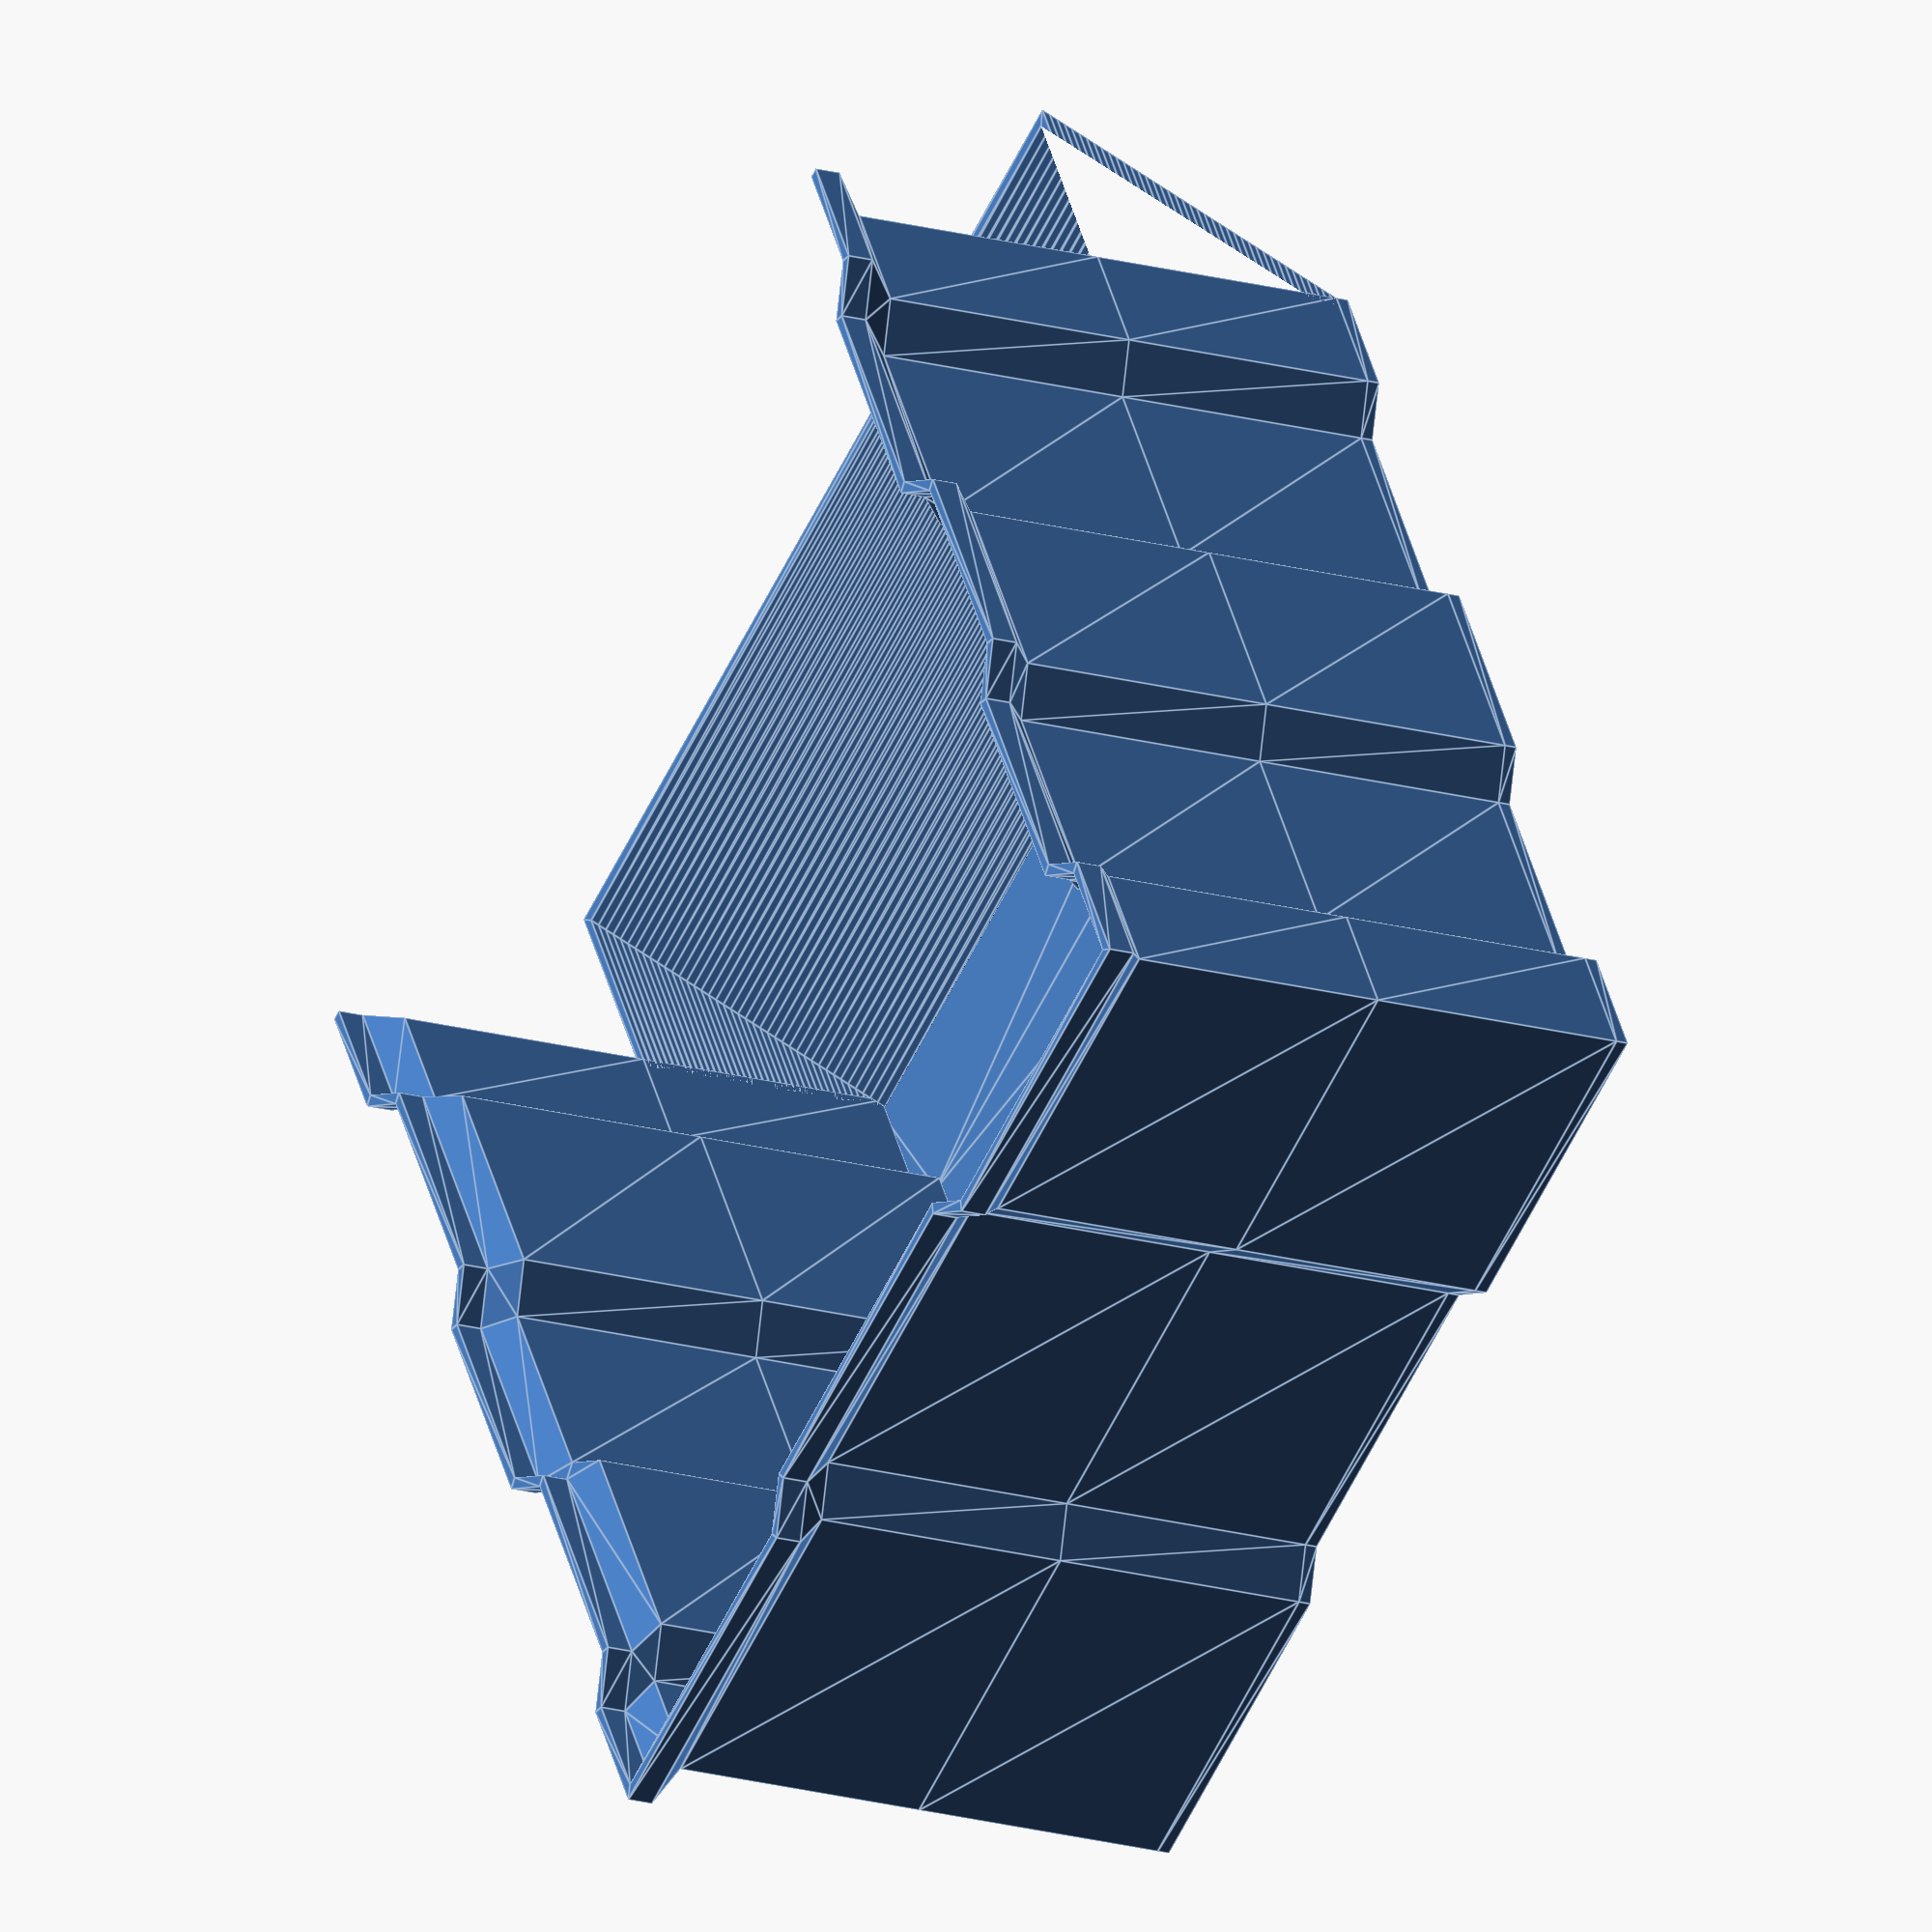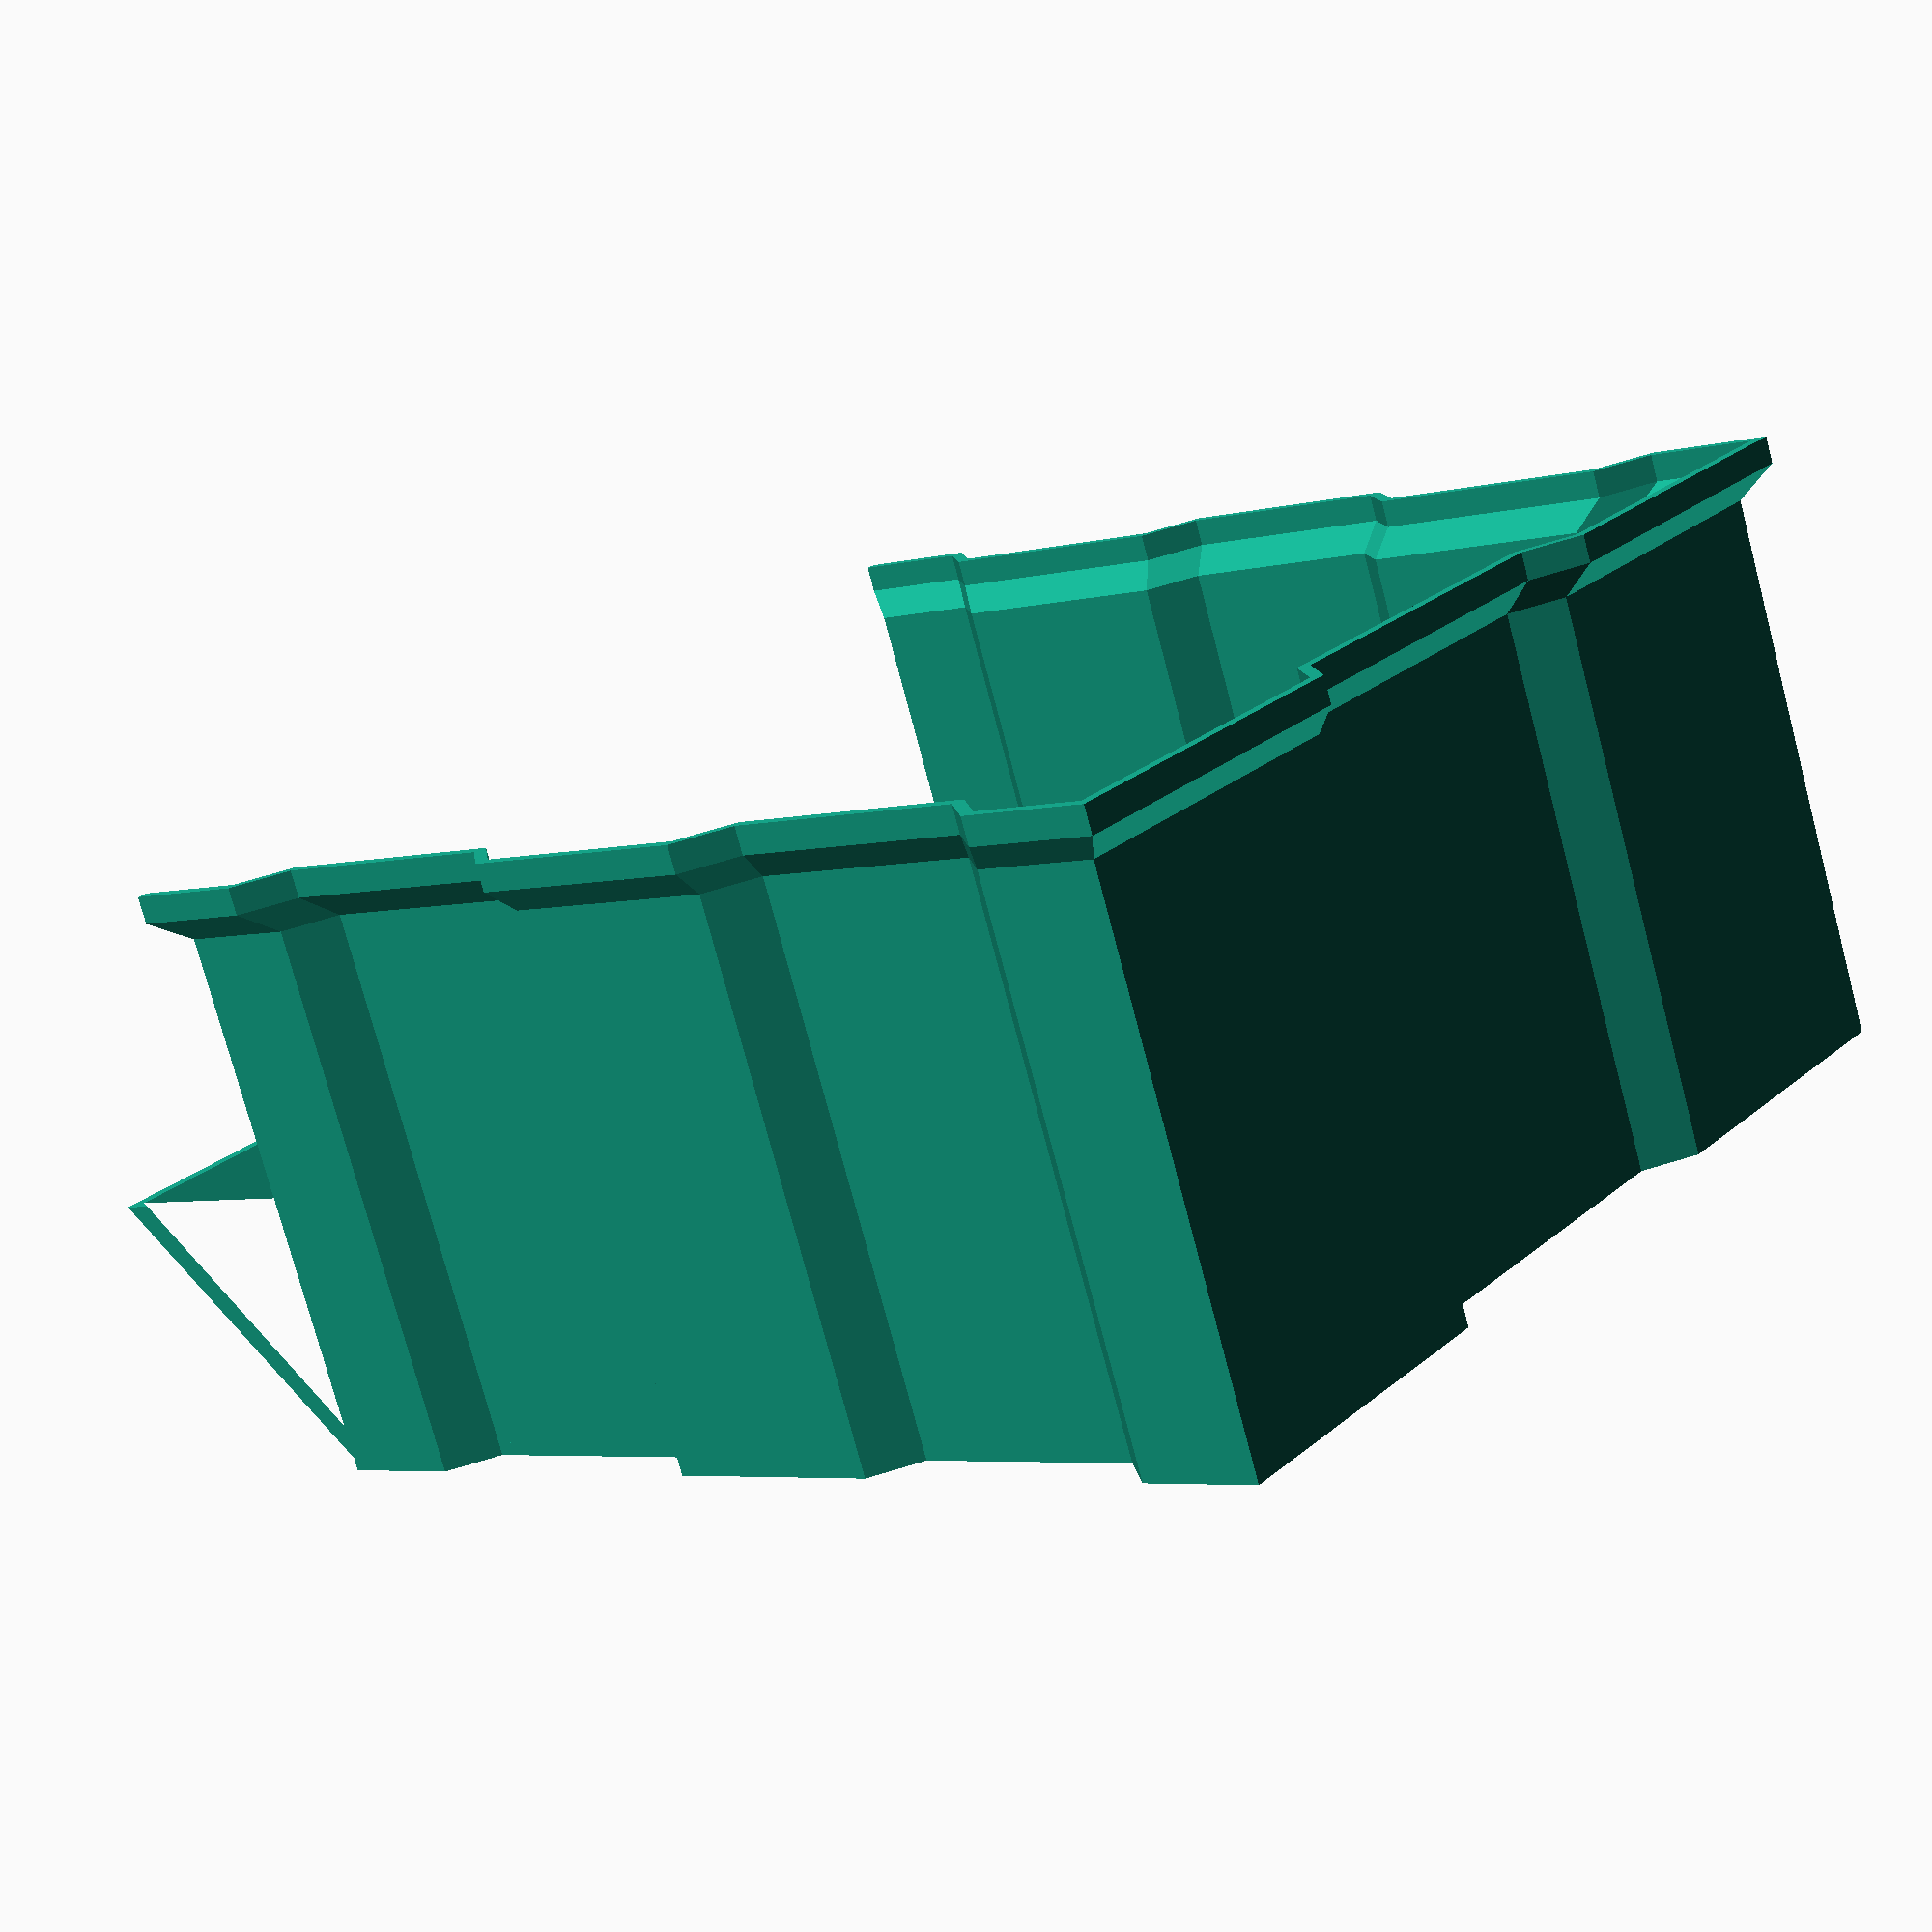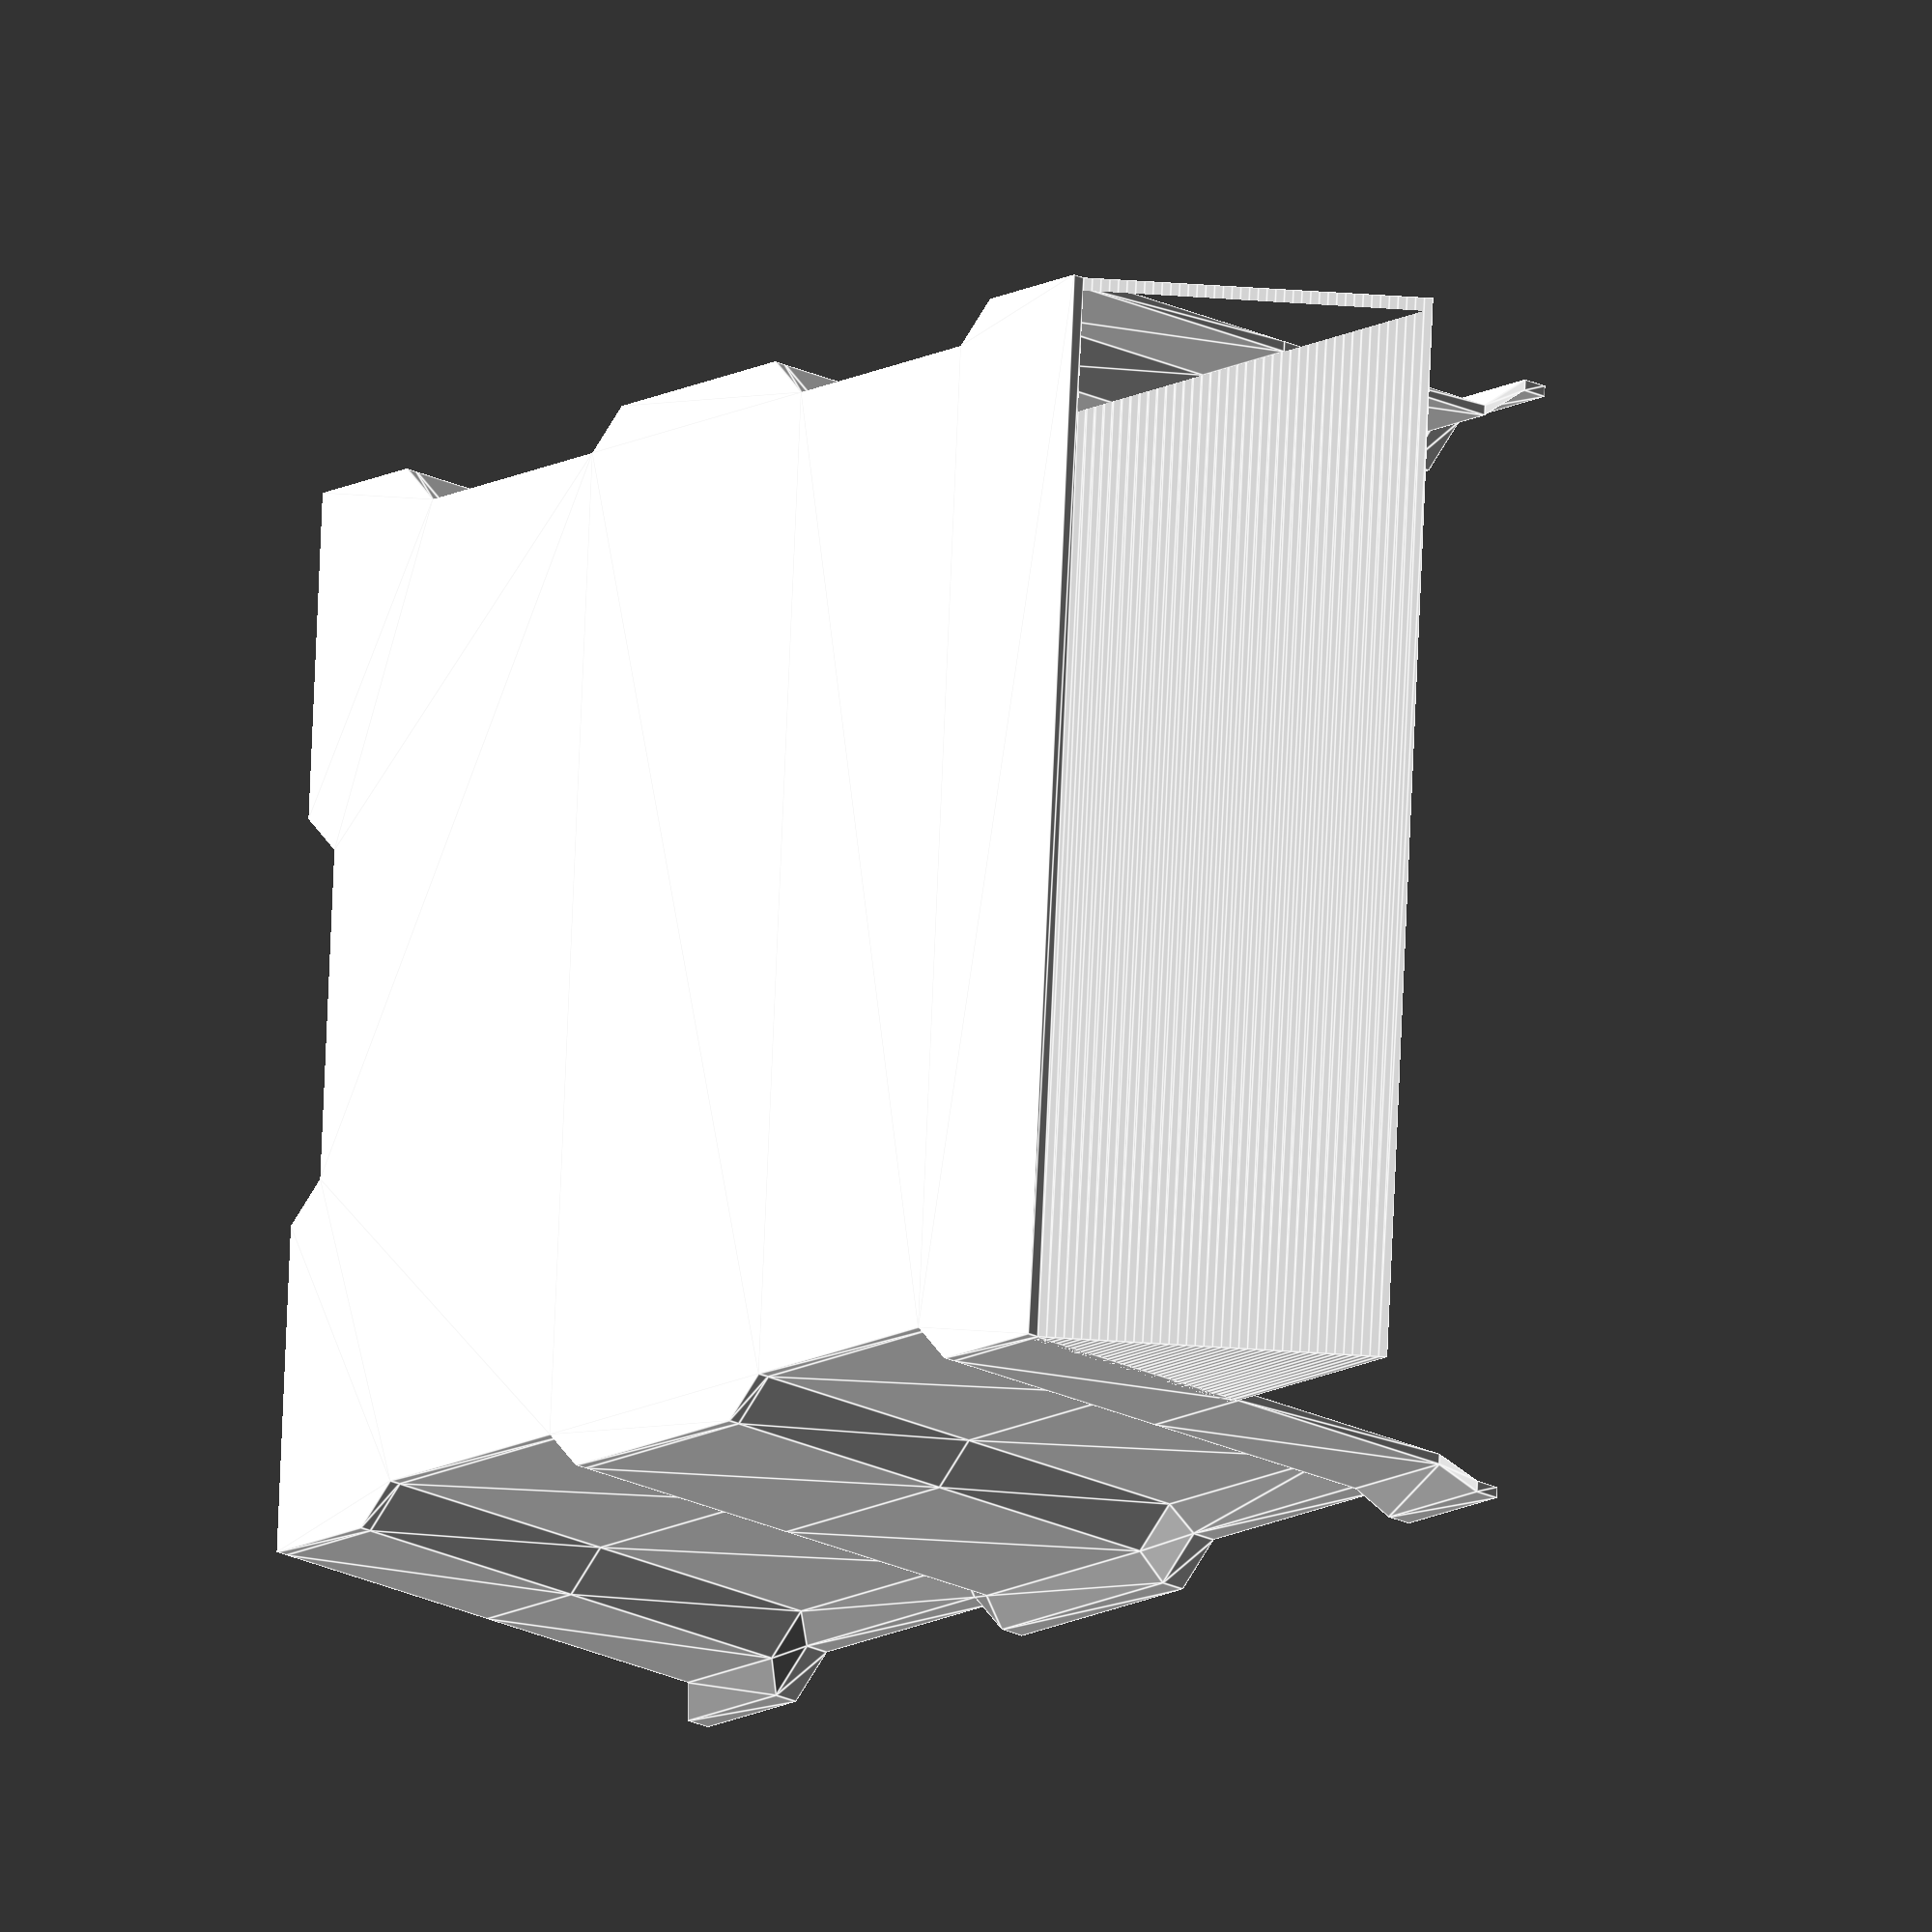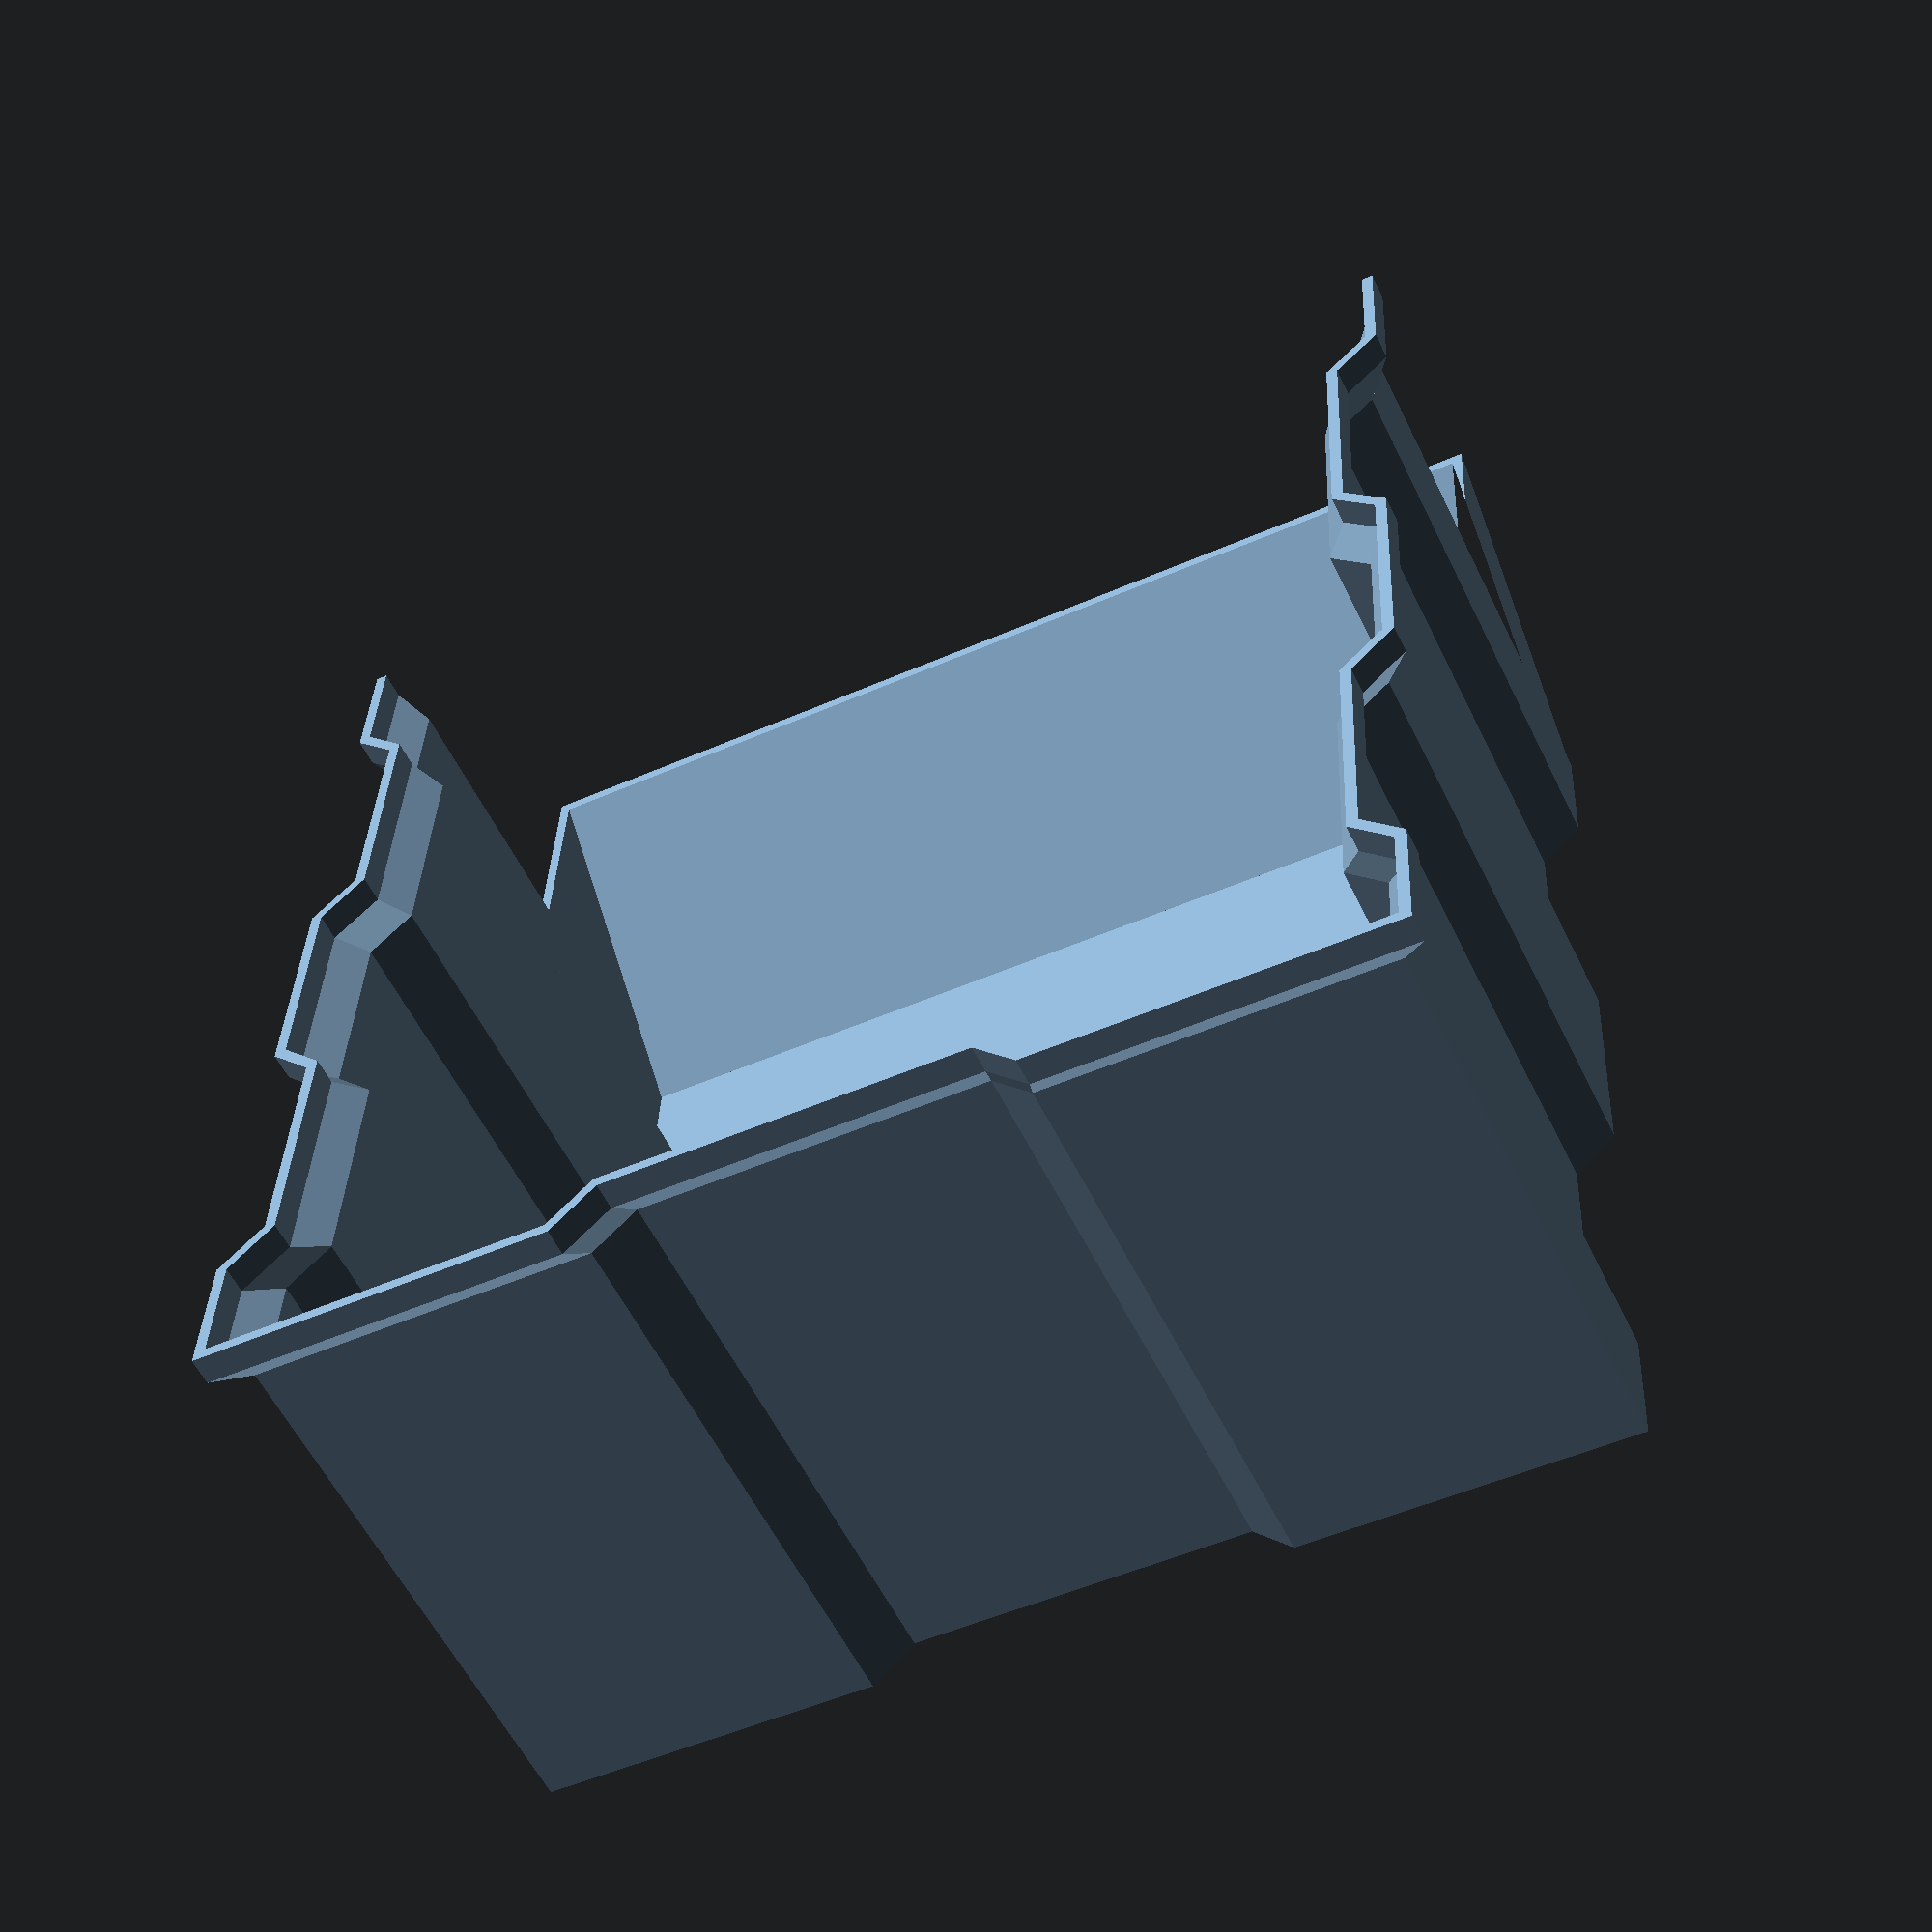
<openscad>
W = 40;
H = 30;
LT = 0.4;
LH = 0.16;
A = 1.5;

SHAPE = [
  [0, 0],
  [0, W * .1],
  [A, W * .1 + A],
  [A, W * .4 - A], 
  [0, W * .4],
  [0, W * .6],
  [A, W * .6 + A],
  [A, W * .9 - A], 
  [0, W * .9],
  [0, W],
  [W * .3, W],
  [W * .3 + A, W - A],
  [W * .7 - A, W - A],
  [W * .7, W],
  [W, W],
  [W, W * .9],
  [W - A, W * .9 - A],
  [W - A, W * .6 + A], 
  [W, W * .6],
  [W, W * .4],
  [W - A, W * .4 - A],
  [W - A, W * .1 + A], 
  [W, W * .1],
  [W, 0]
];

SHAPE2 = [
  [0, 0],
  [0, W],
  [W, W],
  [W, 0]
];

*difference() {
  cube([40, 40, 30], center = true);
  translate([0, 0, H * 2])
    cube([40 - 2 * T, 40 - 2 * T, 30], center = true);
}

translate([0, 0, LH * -3])
  linear_extrude(LH * 3)
    offset(delta = LT) 
      polygon(SHAPE);

difference() {
  translate([0, W, 0])
    linear_extrude(10, scale = [1, 1.2], slices = 40)
      translate([0, -W, 0]) 
        difference() {
          offset(delta = LT)
            polygon(SHAPE2);
          
          polygon(SHAPE2);
        }
  translate([-A * 2, 0, -2]) cube(50);
}

upper(10, 0, shiftY = W, shape = SHAPE);
upper(10, 10, shiftY = W);
upper(1, 20, shiftX = W / 2, shiftY = W / 2, scale = [1.05, 1.05]);
upper(1, 21, shiftX = W / 2, shiftY = W / 2, scale2 = [1.05, 1.05 * 1]);
      
module upper(h, last, scale = 1, shiftX = 0, shiftY = 0, scale2 = [1, 1], shape = SHAPE) {   
translate([shiftX, shiftY, last])
  linear_extrude(h, scale = scale)
    scale(scale2) 
      translate([-shiftX, -shiftY, 0]) 
        difference() {
          offset(delta = LT) 
            polygon(shape);

          polygon(shape);
          polygon([
            [0, -1],
            [0, 1],
            [W, 1],
            [W, -1]
          ]);
        }
}
</openscad>
<views>
elev=18.2 azim=148.6 roll=61.1 proj=o view=edges
elev=76.7 azim=127.8 roll=14.8 proj=p view=solid
elev=200.2 azim=266.5 roll=312.6 proj=o view=edges
elev=56.6 azim=182.6 roll=25.6 proj=p view=solid
</views>
